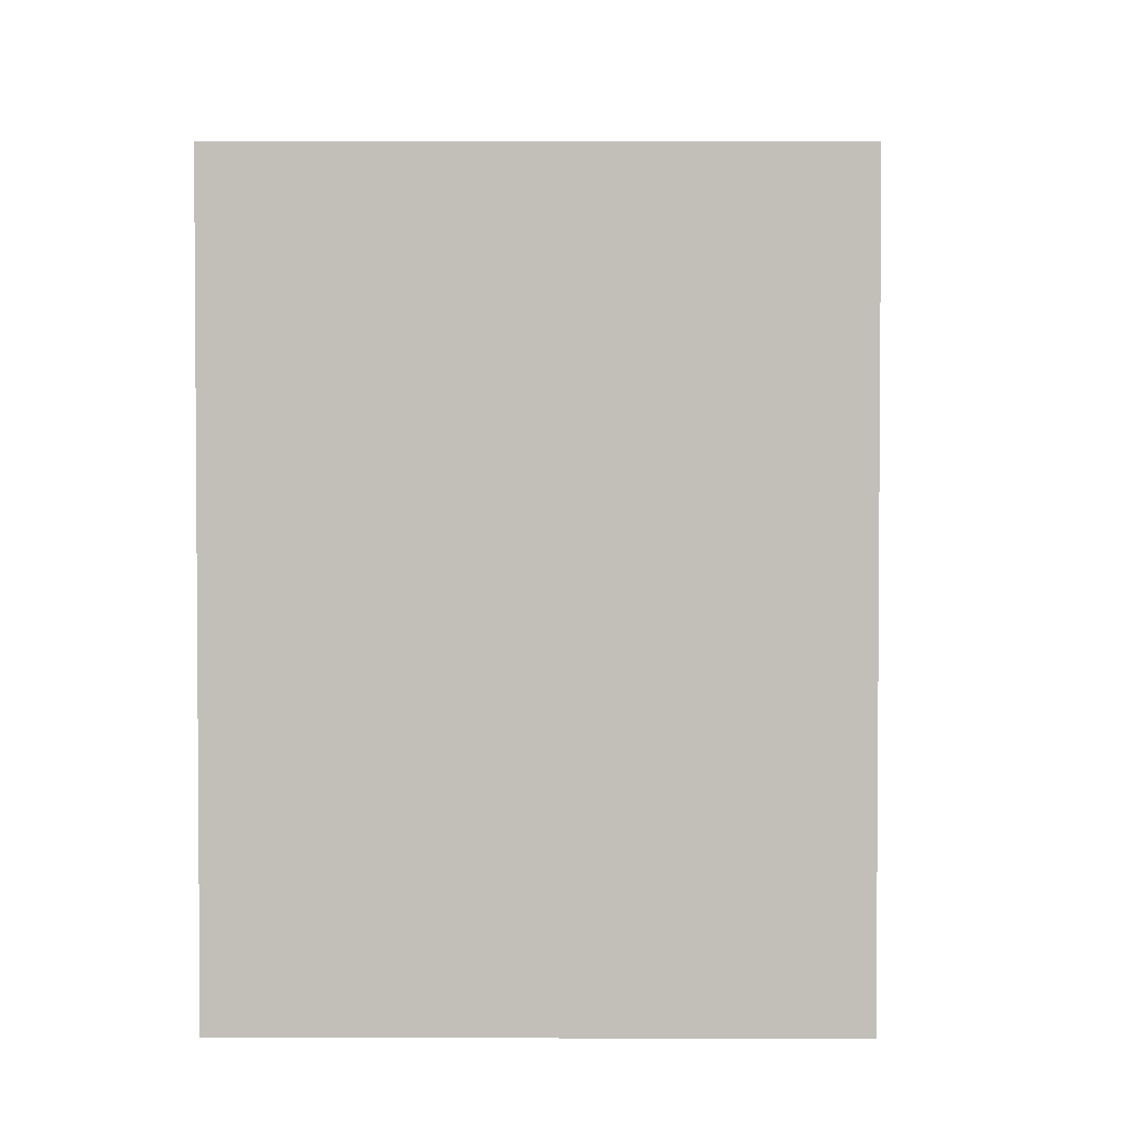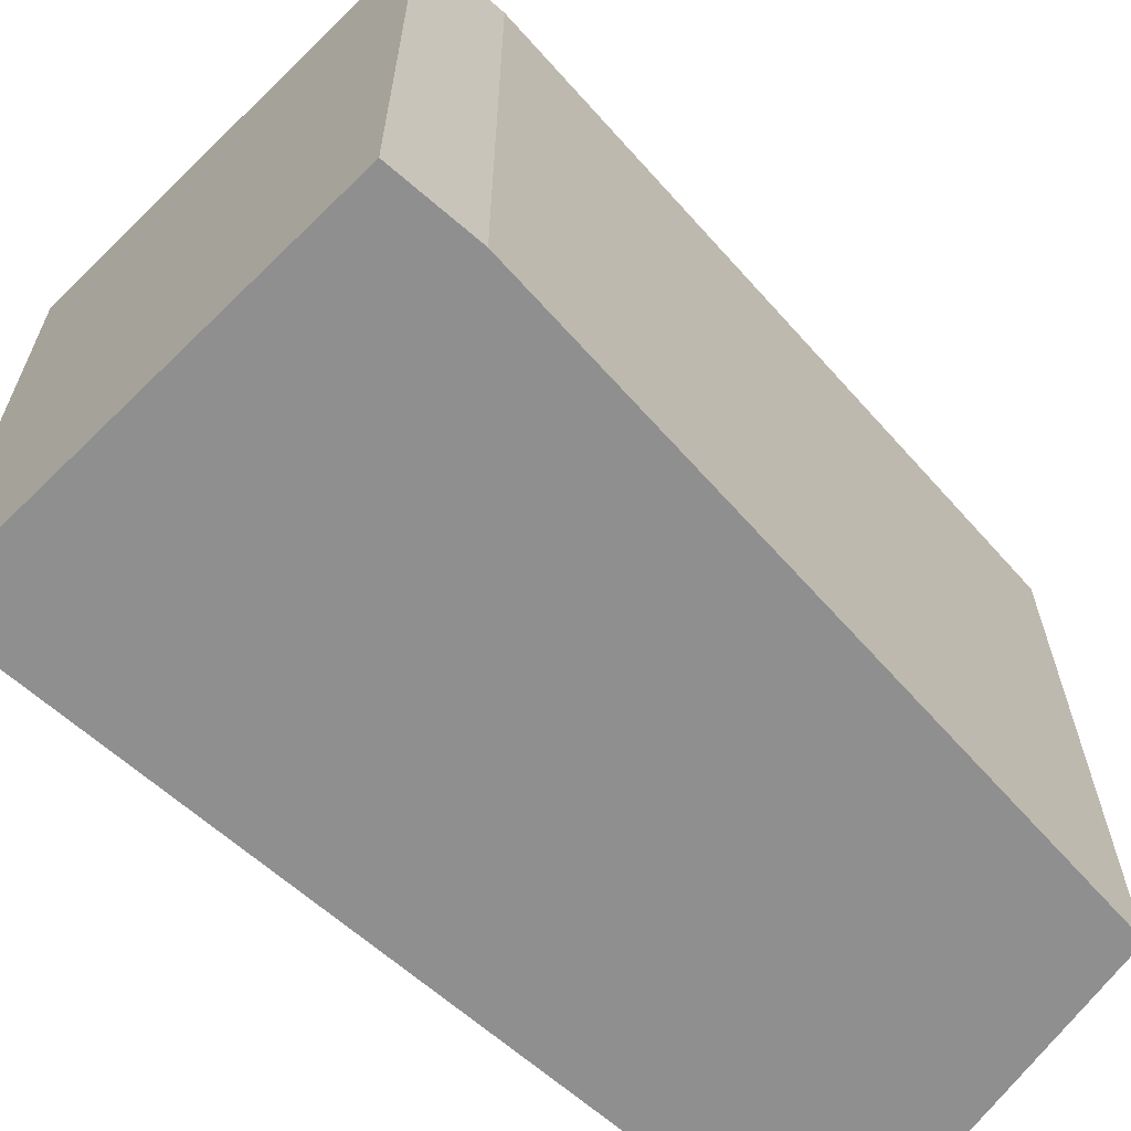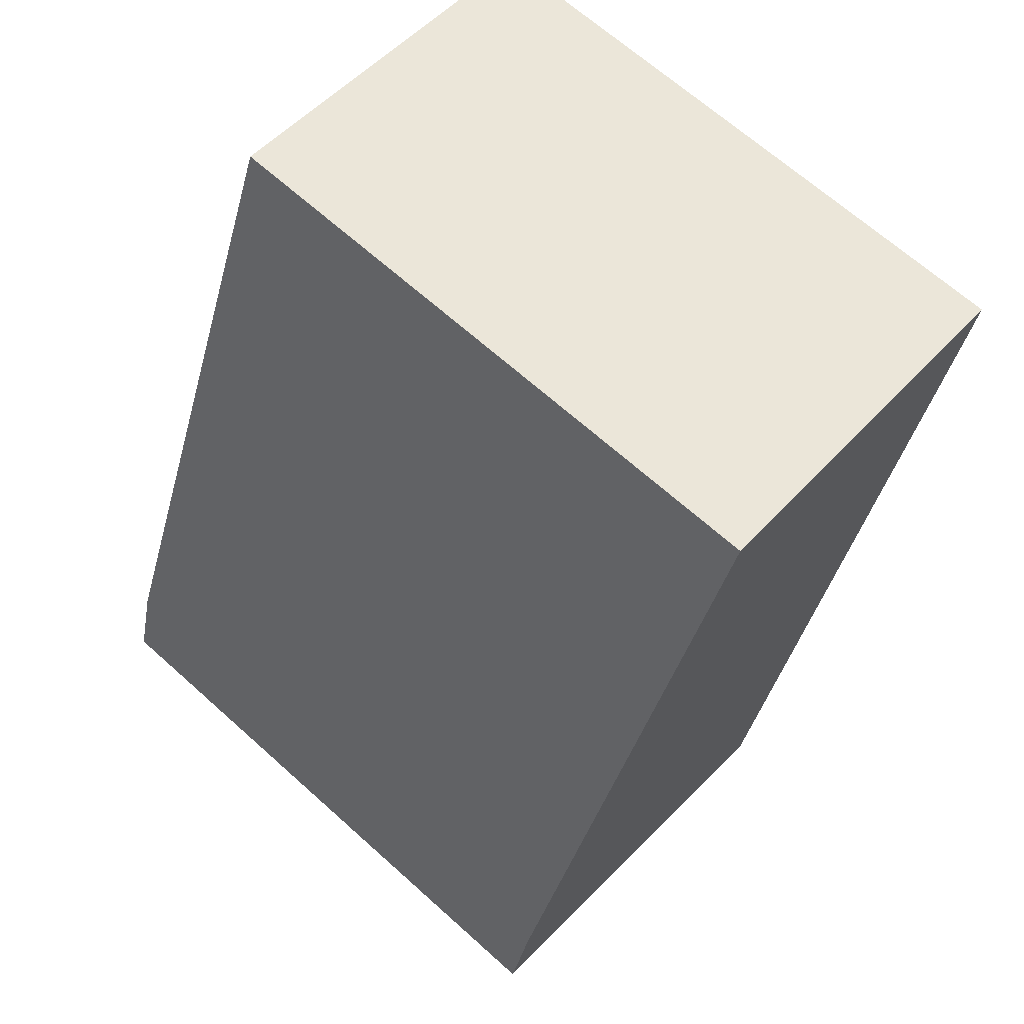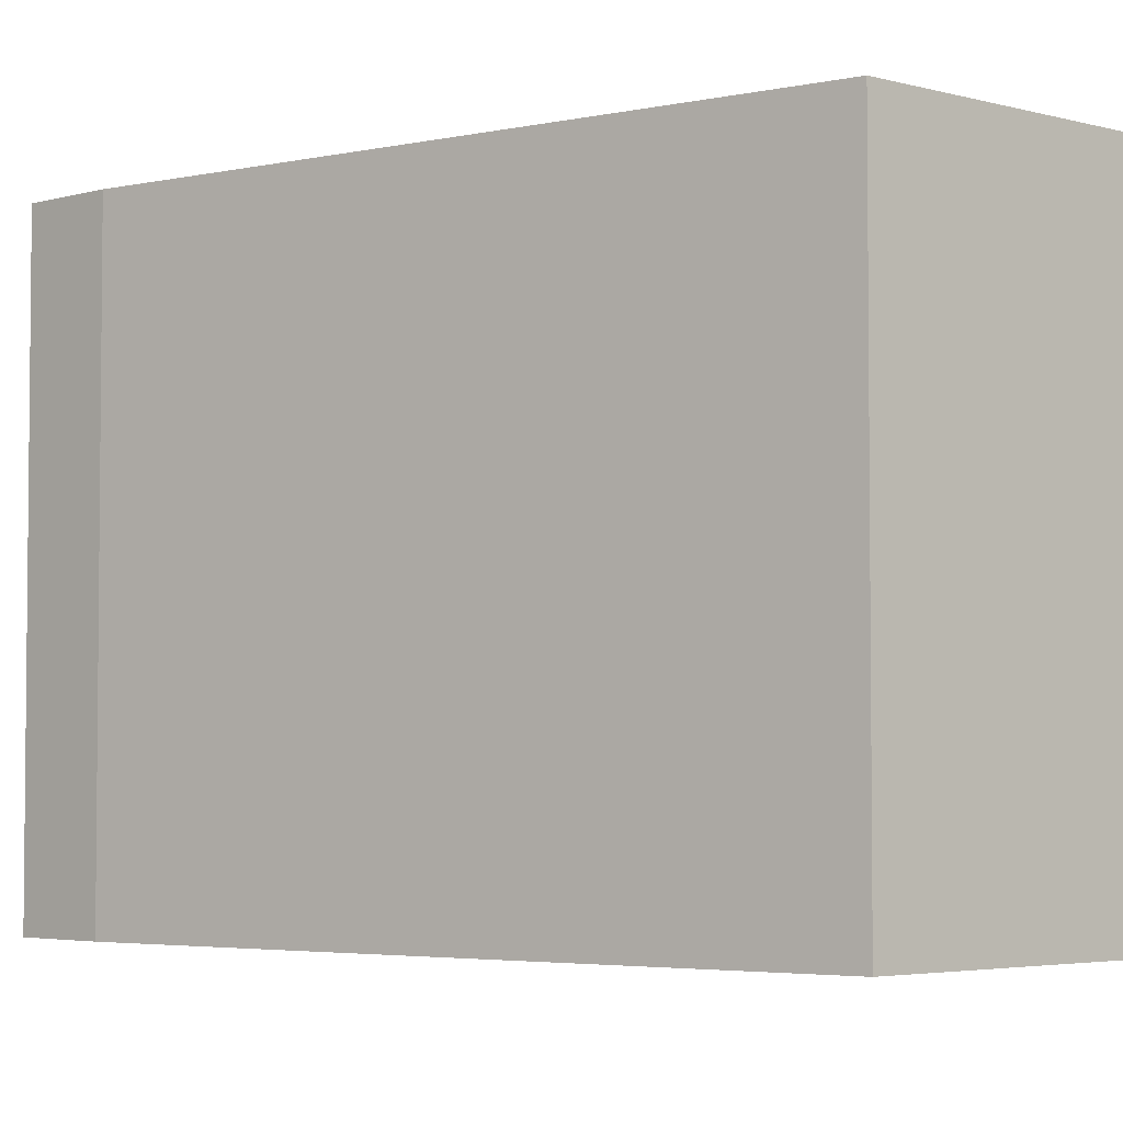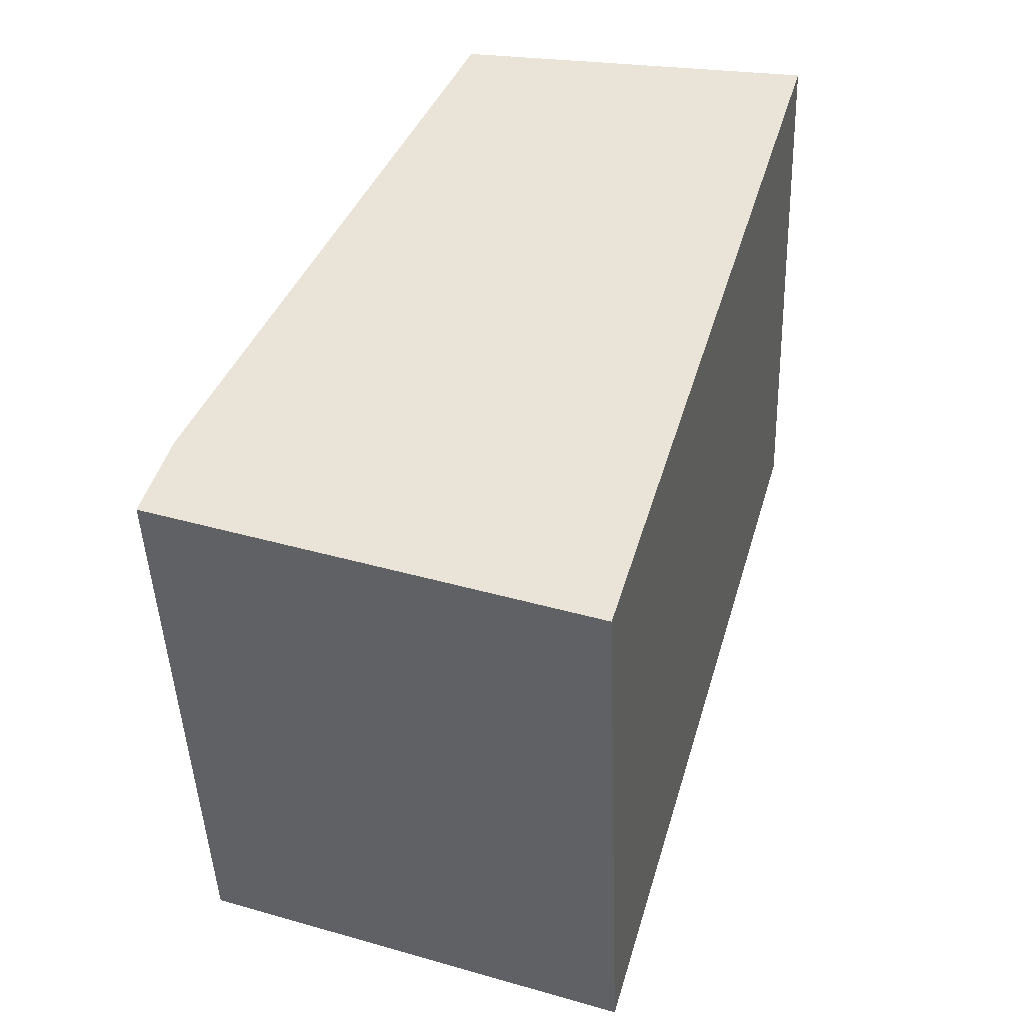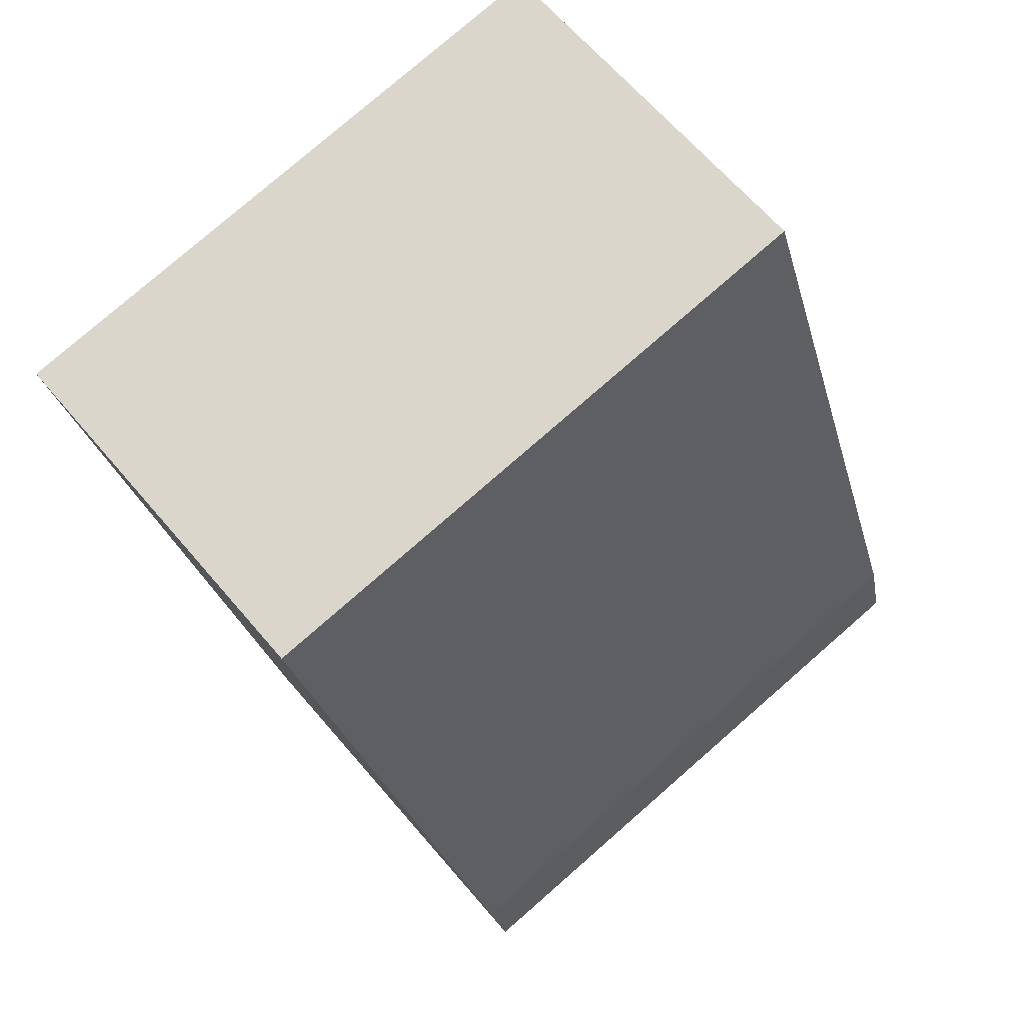
<metadata>
{"format":"obj","ext":"obj","renderer":"f3d","projection":"perspective","resolution":1024,"background":"white","views":[{"elev":3.2,"azim":-160.0,"up":"+Y"},{"elev":-65.4,"azim":-115.6,"up":"+Y"},{"elev":66.9,"azim":-48.0,"up":"+Z"},{"elev":-3.8,"azim":-31.8,"up":"+Y"},{"elev":-45.7,"azim":2.1,"up":"+Z"},{"elev":78.3,"azim":-131.1,"up":"+Z"}]}
</metadata>
<code>
v  0.096 2.334 0.345
v  1.666 2.334 -0.599
v  0 2.334 1.429e-16
v  2.581 2.334 2.616
v  1.152 2.334 2.868
v  2.581 -1.602e-16 2.616
v  1.666 3.668e-17 -0.599
v  0 0 0
v  0.096 -2.113e-17 0.345
v  1.152 -1.756e-16 2.868
g defaultobject
f 1 2 3
f 2 1 4
f 4 1 5
f 6 2 4
f 2 6 7
f 7 3 2
f 3 7 8
f 8 1 3
f 1 8 9
f 9 5 1
f 5 9 10
f 10 4 5
f 4 10 6
f 10 7 6
f 7 10 9
f 7 9 8

</code>
